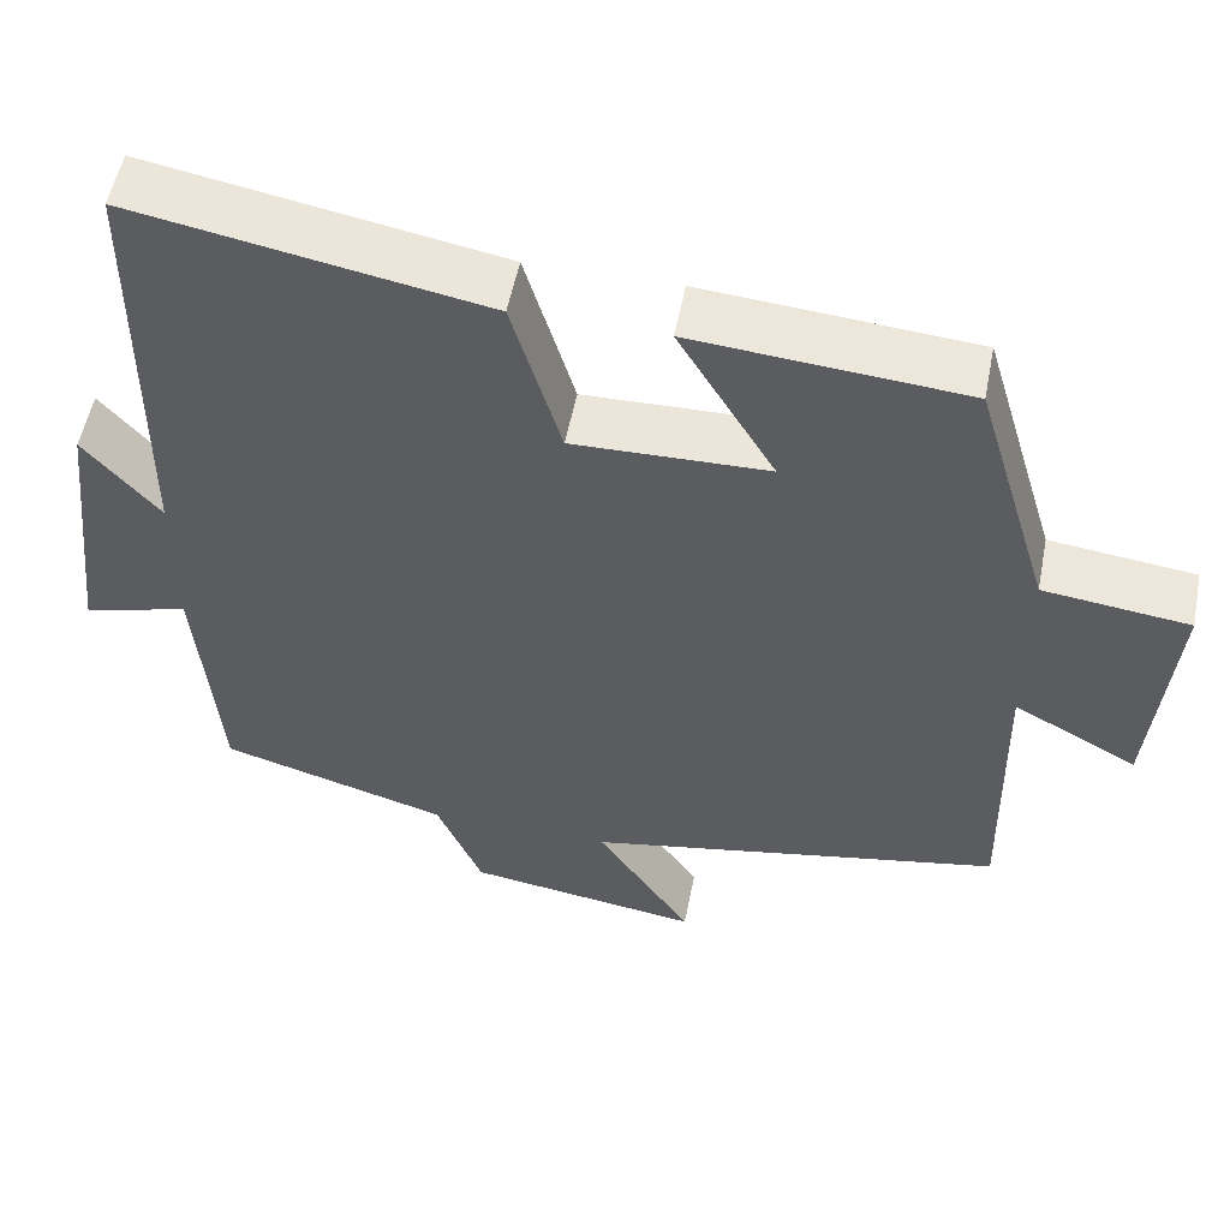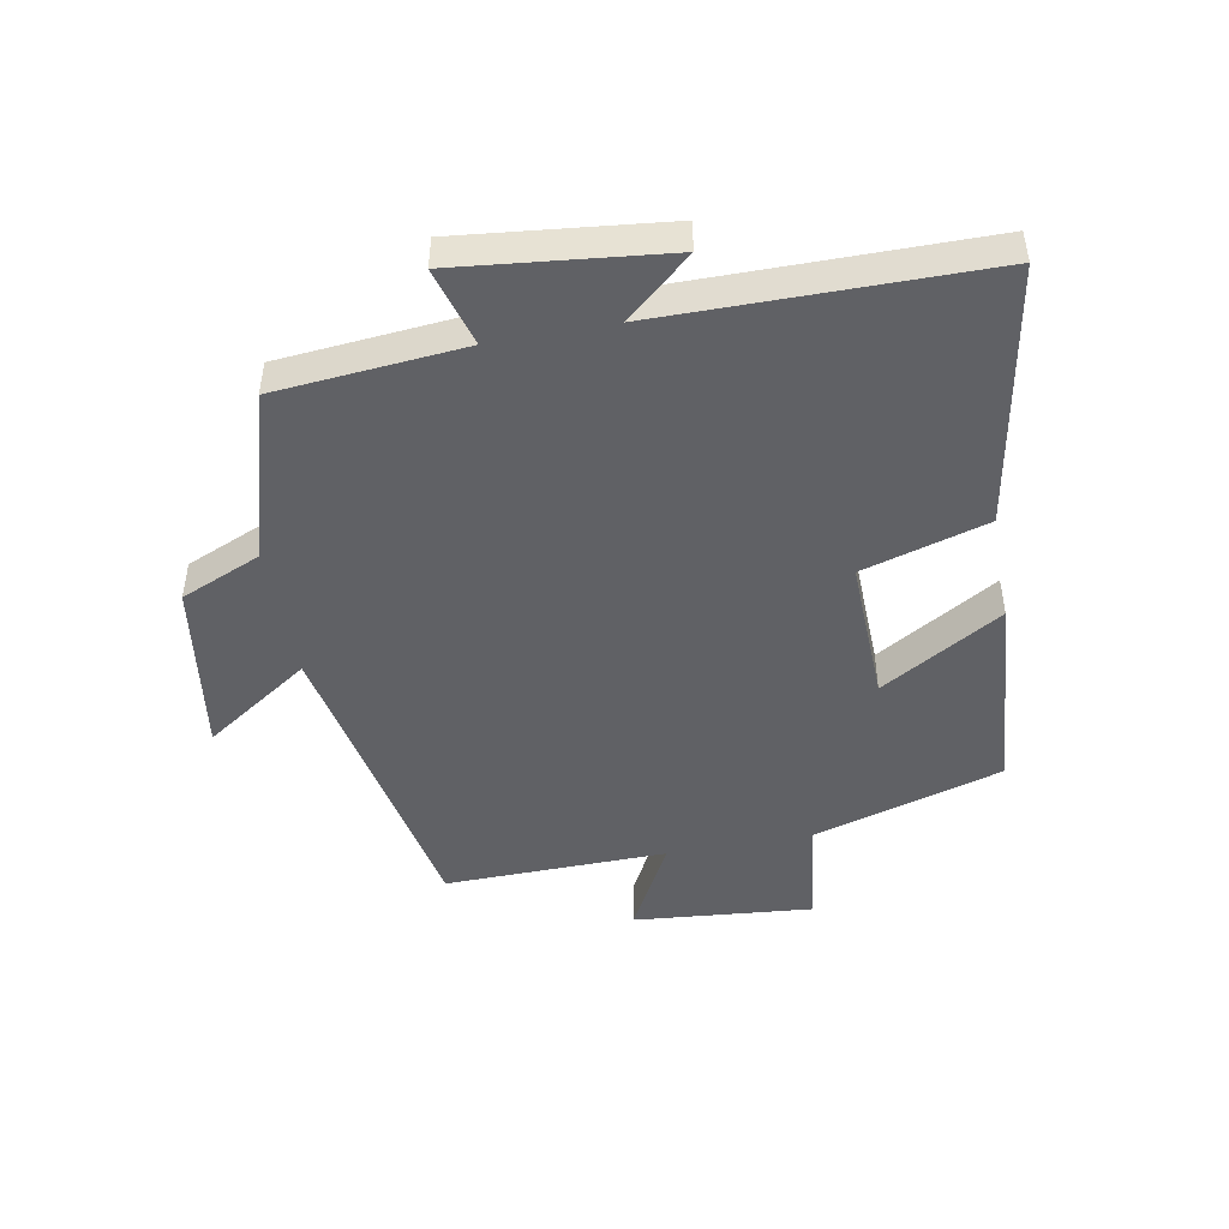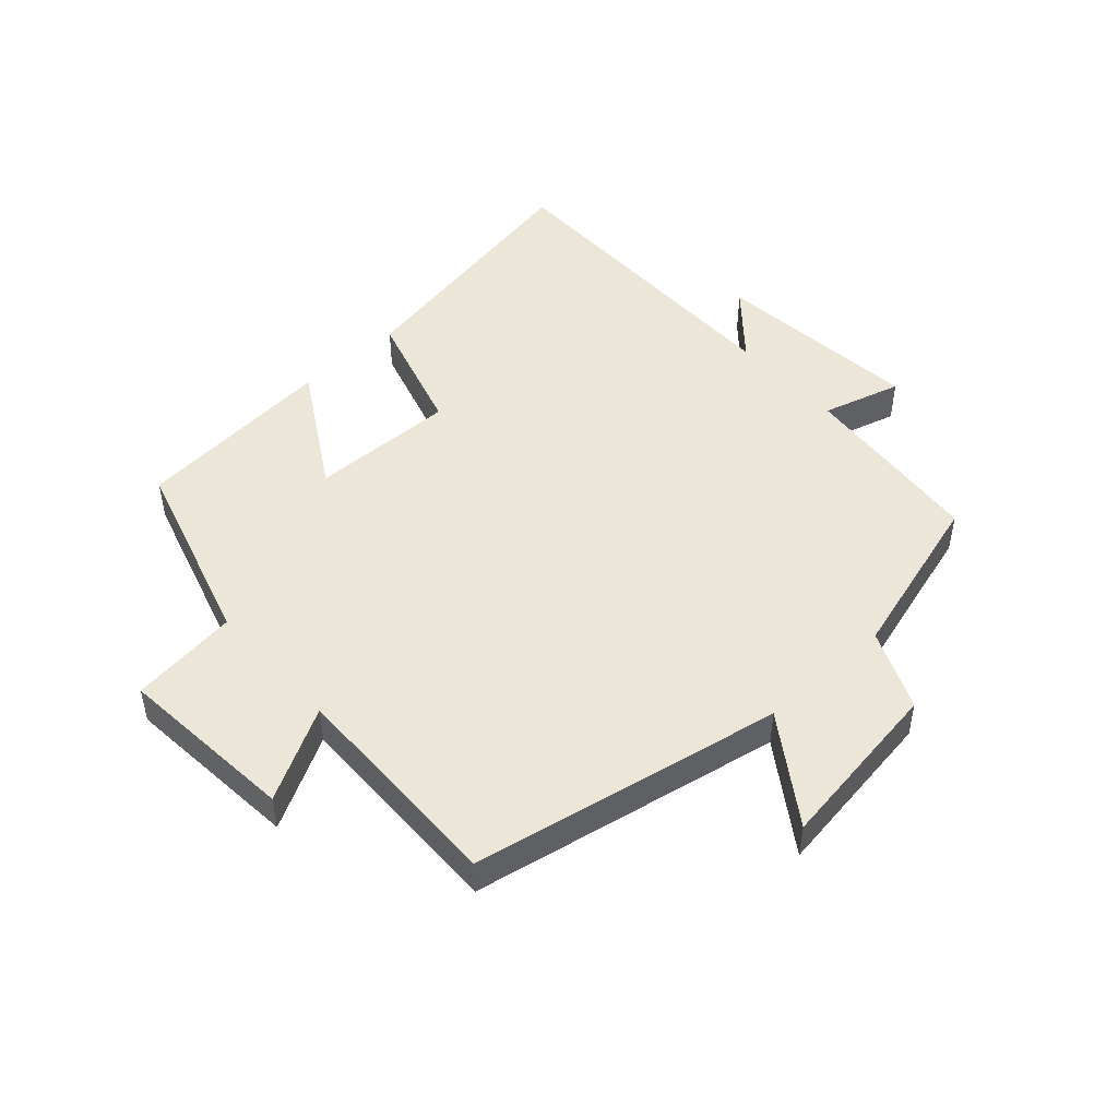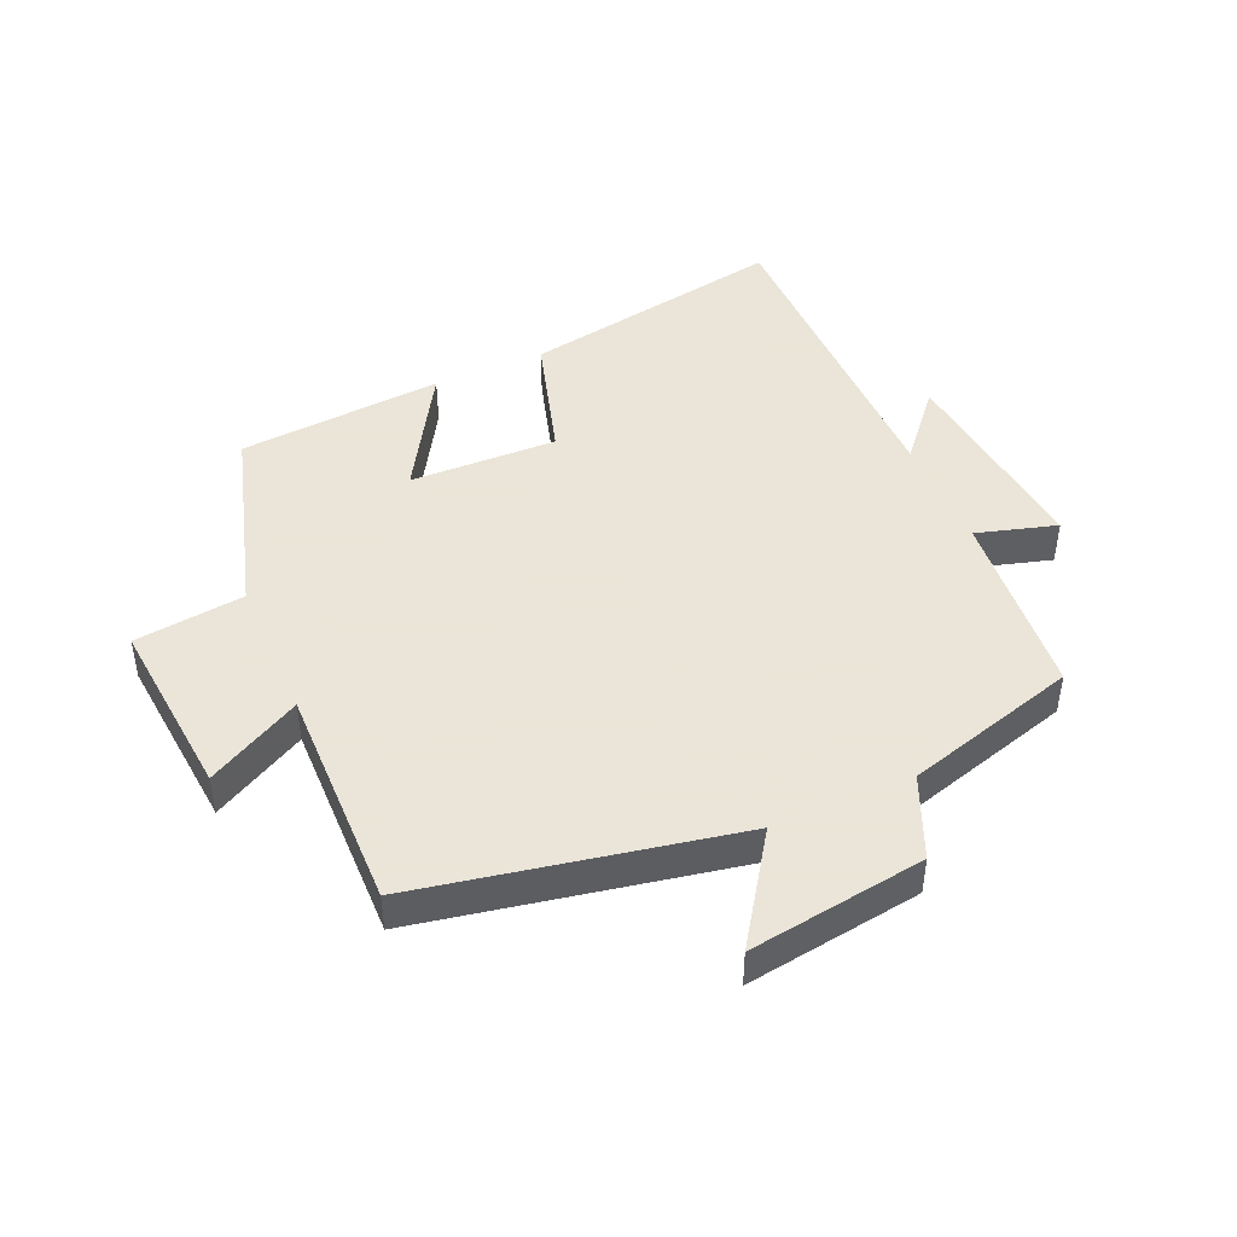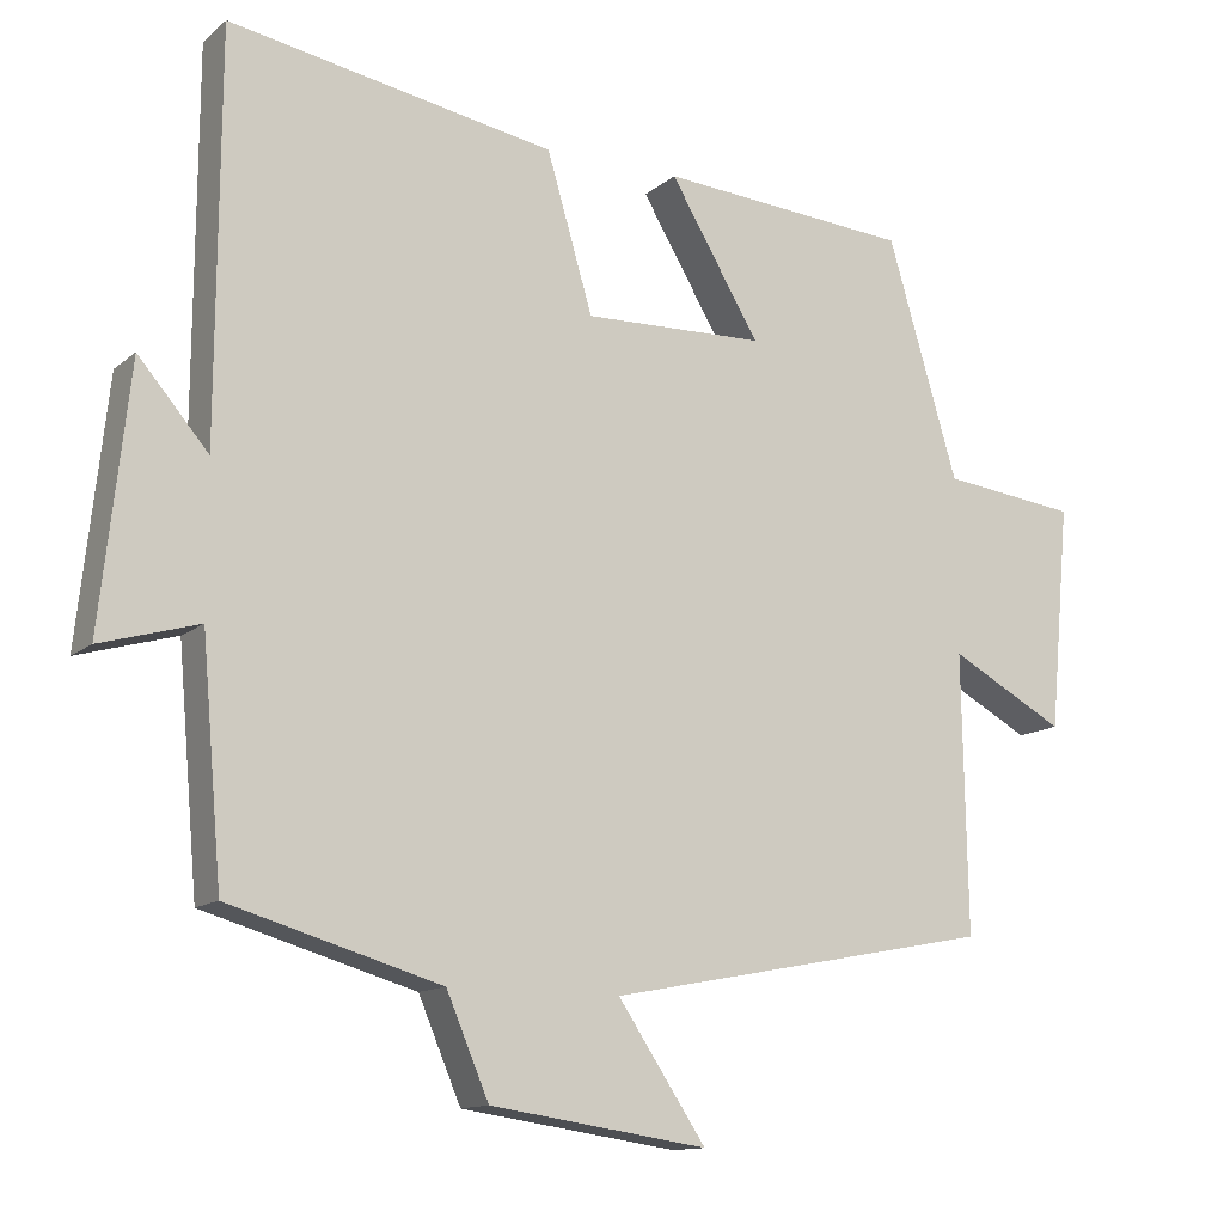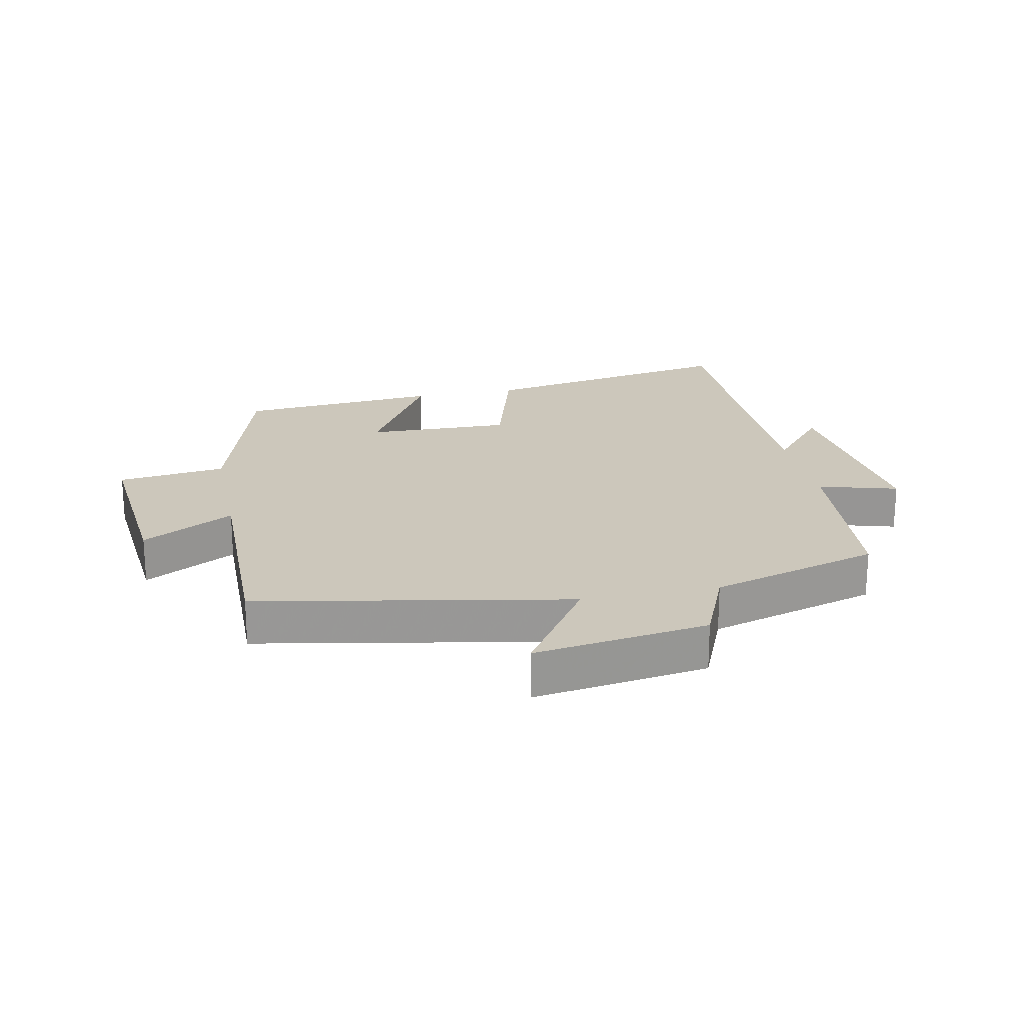
<metadata>
{"format":"obj","ext":"obj","renderer":"f3d","projection":"perspective","resolution":1024,"background":"white","views":[{"elev":54.0,"azim":11.0,"up":"+Z"},{"elev":-47.3,"azim":-79.4,"up":"+Y"},{"elev":48.7,"azim":137.9,"up":"+Y"},{"elev":45.5,"azim":156.4,"up":"+Y"},{"elev":-12.8,"azim":-29.4,"up":"+Z"},{"elev":21.7,"azim":168.3,"up":"+Y"}]}
</metadata>
<code>
v 0.506 0.07 -0.405
v 0.013 0.07 -0.5
v 0.125 0.07 -0.667
v -0.151 0.07 -0.627
v -0.205 0.07 -0.5
v -0.474 0.07 -0.422
v -0.5 0.07 -0.124
v -0.625 0.07 -0.16
v -0.589 0.07 0.168
v -0.5 0.07 0.064
v -0.497 0.07 0.575
v -0.083 0.07 0.5
v -0.025 0.07 0.302
v 0.205 0.07 0.308
v 0.091 0.07 0.5
v 0.411 0.07 0.474
v 0.5 0.07 0.173
v 0.672 0.07 0.152
v 0.646 0.07 -0.132
v 0.5 0.07 -0.053
v 0.506 0 -0.405
v 0.013 0 -0.5
v 0.125 0 -0.667
v -0.151 0 -0.627
v -0.205 0 -0.5
v -0.474 0 -0.422
v -0.5 0 -0.124
v -0.625 0 -0.16
v -0.589 0 0.168
v -0.5 0 0.064
v -0.497 0 0.575
v -0.083 0 0.5
v -0.025 0 0.302
v 0.205 0 0.308
v 0.091 0 0.5
v 0.411 0 0.474
v 0.5 0 0.173
v 0.672 0 0.152
v 0.646 0 -0.132
v 0.5 0 -0.053
f 17 18 19 20
f 16 17 20
f 15 16 20
f 14 15 20
f 20 1 2
f 14 20 2
f 13 14 2
f 12 13 2
f 11 12 2
f 10 11 2
f 7 8 9 10
f 7 10 2
f 6 7 2
f 5 6 2
f 2 3 4 5
f 40 39 38 37
f 40 37 36
f 40 36 35
f 40 35 34
f 22 21 40
f 22 40 34
f 22 34 33
f 22 33 32
f 22 32 31
f 22 31 30
f 30 29 28 27
f 22 30 27
f 22 27 26
f 22 26 25
f 25 24 23 22
f 1 21 22 2
f 2 22 23 3
f 3 23 24 4
f 4 24 25 5
f 5 25 26 6
f 6 26 27 7
f 7 27 28 8
f 8 28 29 9
f 9 29 30 10
f 10 30 31 11
f 11 31 32 12
f 12 32 33 13
f 13 33 34 14
f 14 34 35 15
f 15 35 36 16
f 16 36 37 17
f 17 37 38 18
f 18 38 39 19
f 19 39 40 20
f 20 40 21 1

</code>
